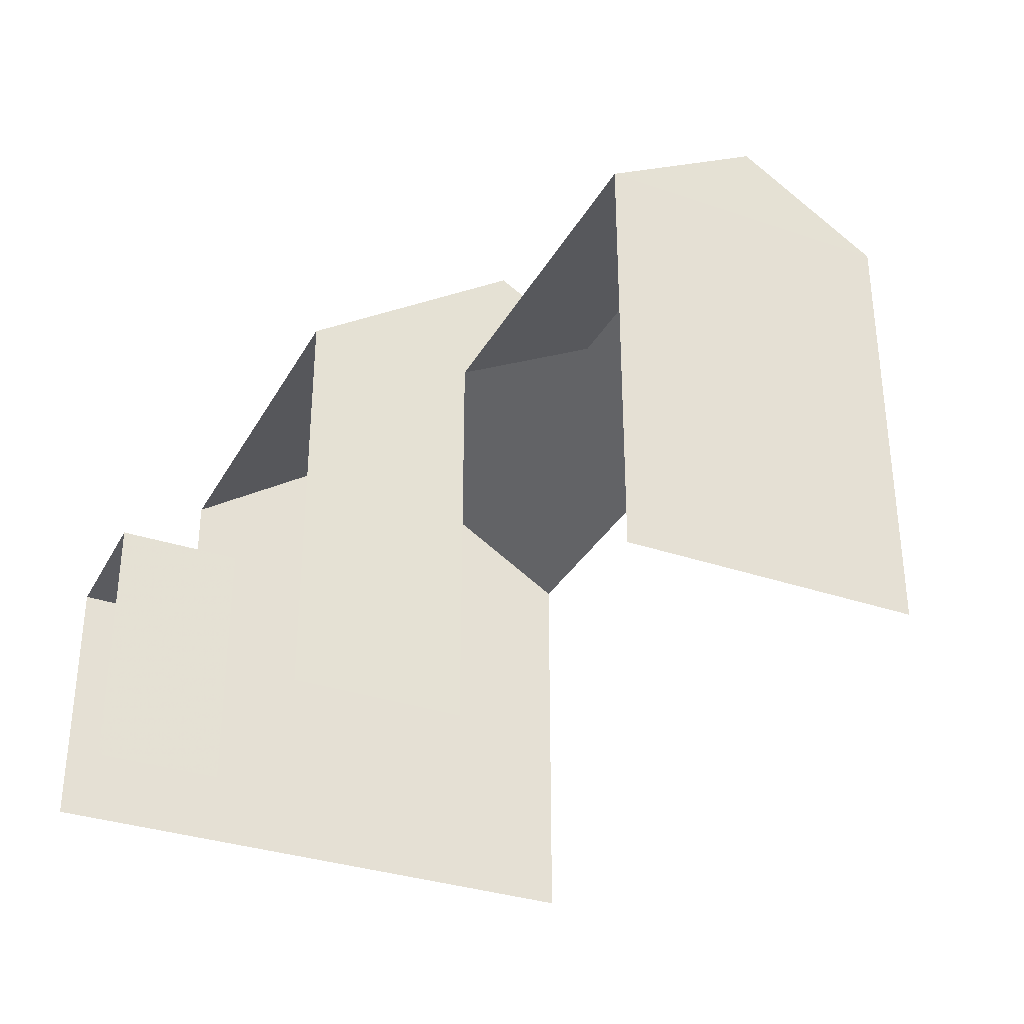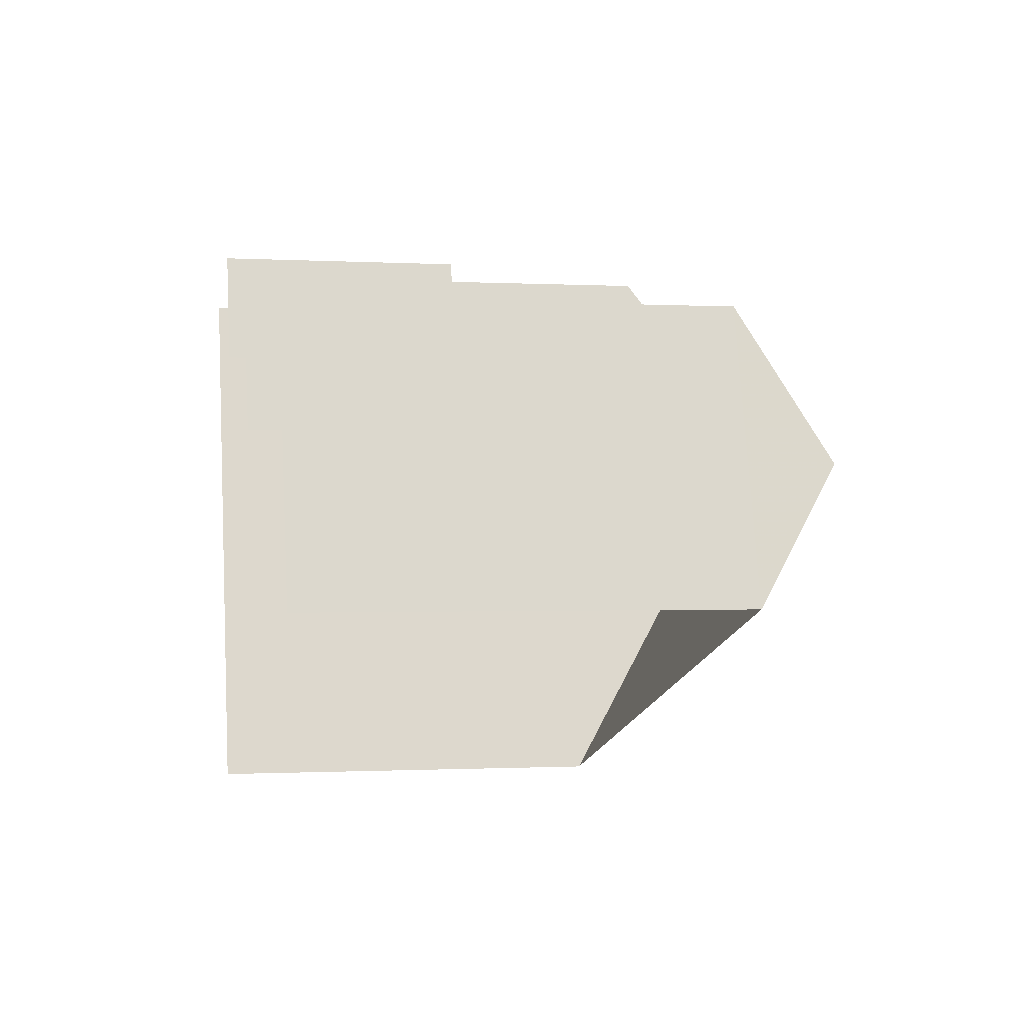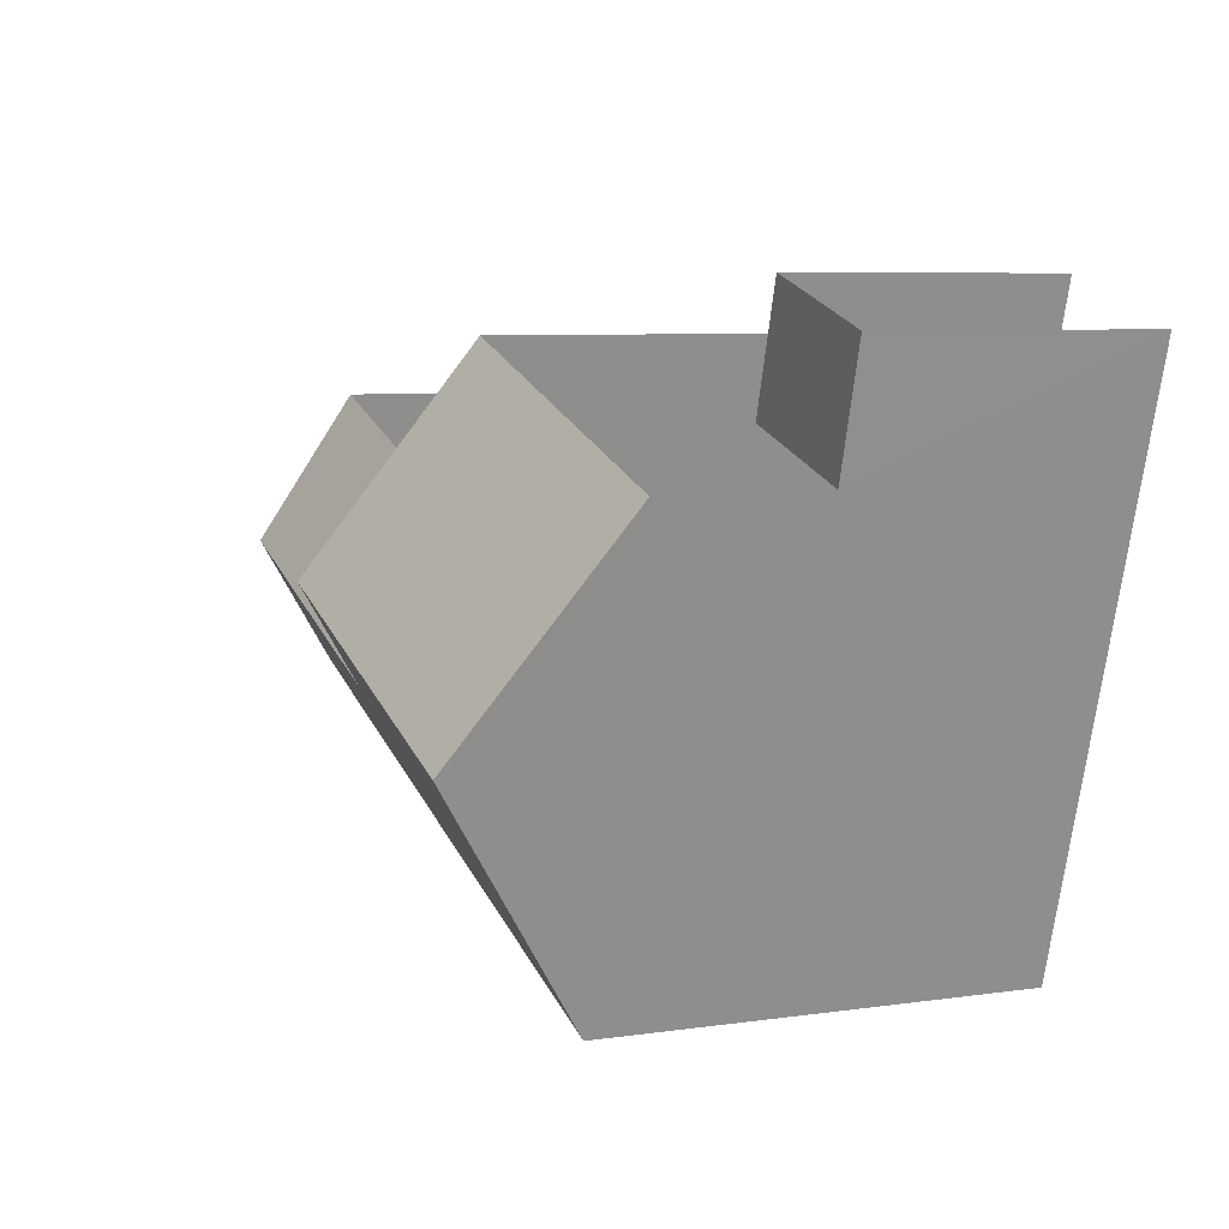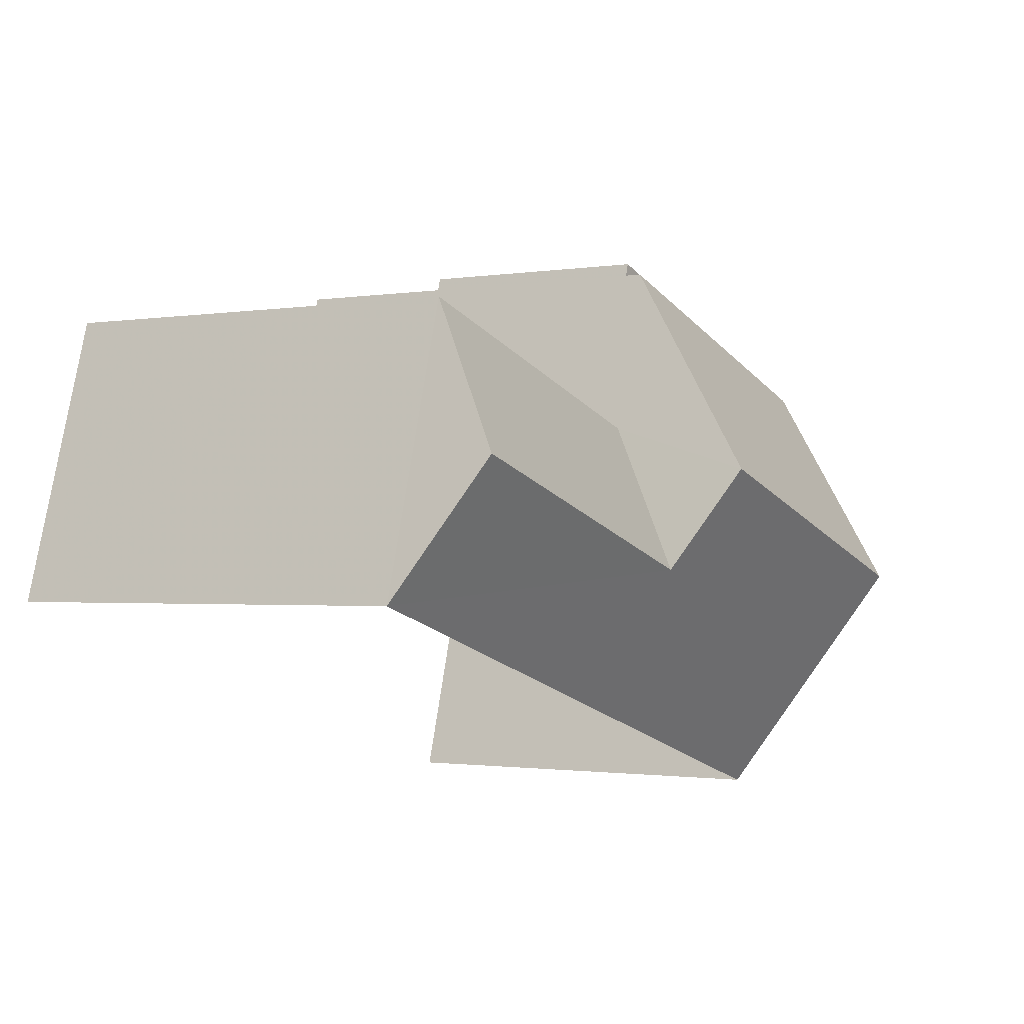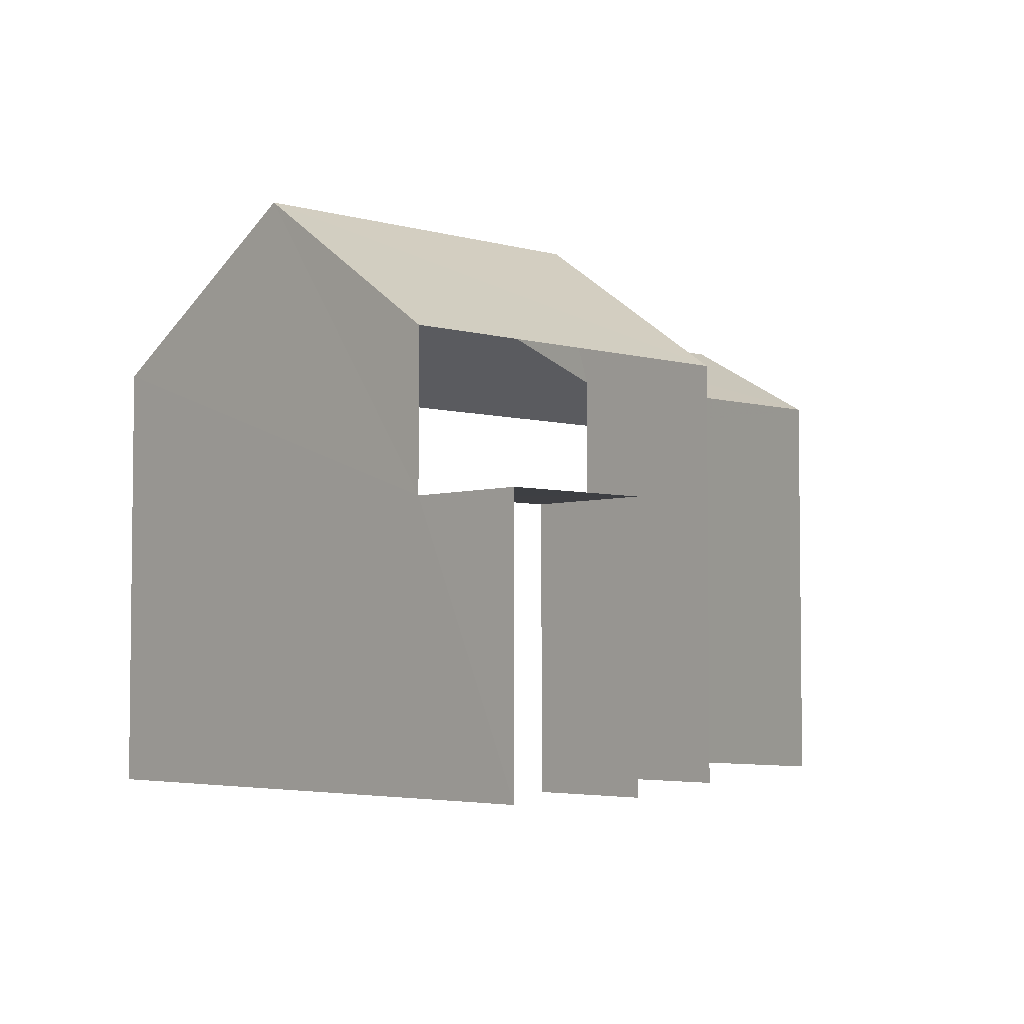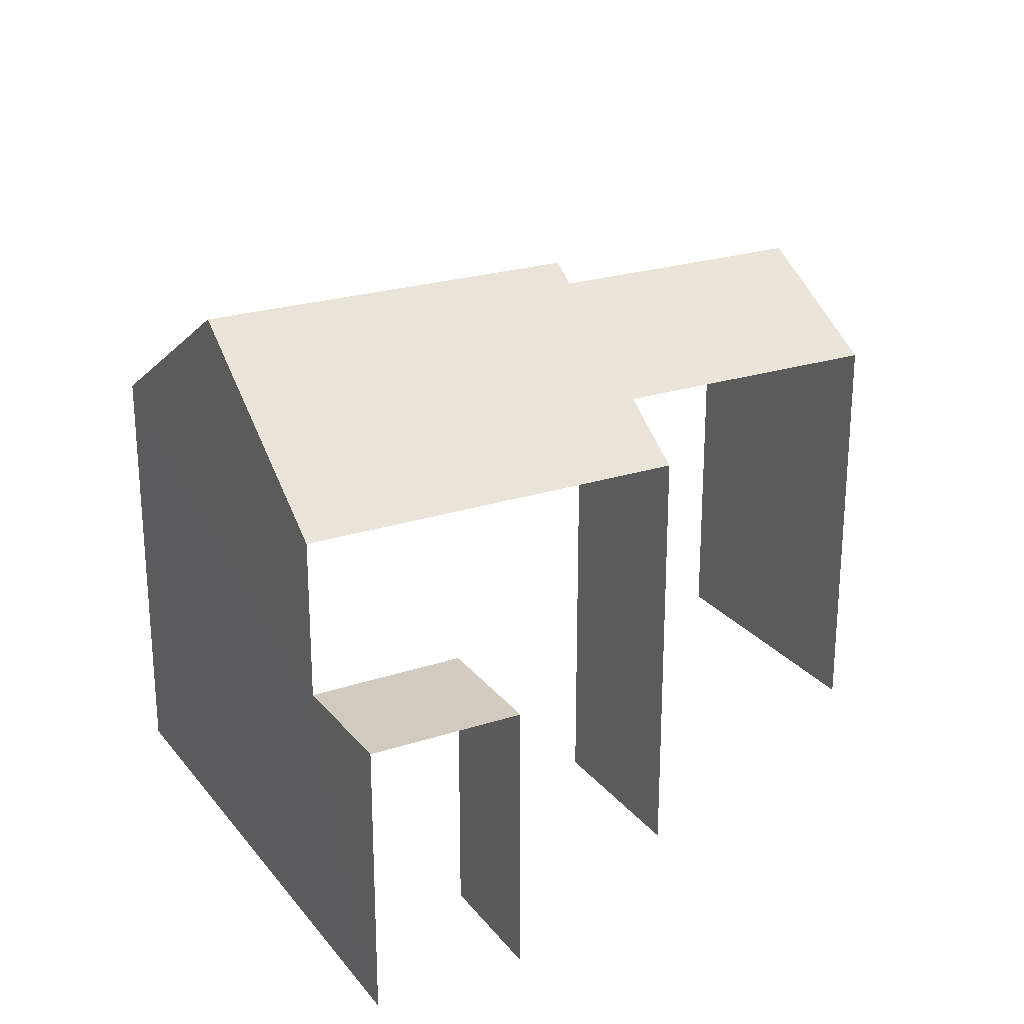
<metadata>
{"format":"obj","ext":"obj","renderer":"f3d","projection":"perspective","resolution":1024,"background":"white","views":[{"elev":-33.1,"azim":-131.8,"up":"+Z"},{"elev":-0.8,"azim":-101.5,"up":"+Y"},{"elev":7.2,"azim":67.7,"up":"+Y"},{"elev":-1.4,"azim":-58.8,"up":"+Y"},{"elev":-4.2,"azim":120.5,"up":"+Z"},{"elev":23.7,"azim":134.8,"up":"+Z"}]}
</metadata>
<code>
v -2.208e+05 -1.252e+05 26.3
v -2.208e+05 -1.252e+05 26.3
v -2.208e+05 -1.252e+05 26.3
v -2.208e+05 -1.252e+05 26.3
v -2.208e+05 -1.252e+05 26.3
v -2.208e+05 -1.252e+05 26.3
v -2.208e+05 -1.252e+05 26.3
v -2.208e+05 -1.252e+05 26.3
v -2.208e+05 -1.252e+05 34.15
v -2.208e+05 -1.252e+05 32.86
v -2.208e+05 -1.252e+05 34.15
v -2.208e+05 -1.252e+05 32.86
v -2.208e+05 -1.252e+05 35.15
v -2.208e+05 -1.252e+05 32.86
v -2.208e+05 -1.252e+05 32.86
v -2.208e+05 -1.252e+05 35.15
v -2.208e+05 -1.252e+05 32.86
v -2.208e+05 -1.252e+05 32.86
v -2.208e+05 -1.252e+05 30.47
v -2.208e+05 -1.252e+05 30.47
v -2.208e+05 -1.252e+05 30.47
v -2.208e+05 -1.252e+05 30.47
f 1 2 3
f 4 5 6
f 2 7 3
f 5 8 3
f 7 6 5
f 7 5 3
f 3 8 22
f 8 15 22
f 22 14 19
f 22 15 14
f 20 2 1
f 21 20 1
f 5 4 10
f 12 5 10
f 6 18 17
f 6 7 18
f 9 10 11
f 9 12 10
f 13 14 15
f 16 13 15
f 11 17 9
f 16 9 13
f 13 9 18
f 9 17 18
f 19 20 21
f 22 19 21
f 8 5 15
f 15 12 16
f 16 12 9
f 5 12 15
f 10 4 17
f 10 17 11
f 4 6 17
f 3 21 1
f 3 22 21
f 13 18 19
f 14 13 19
f 18 7 19
f 19 7 2
f 19 2 20

</code>
